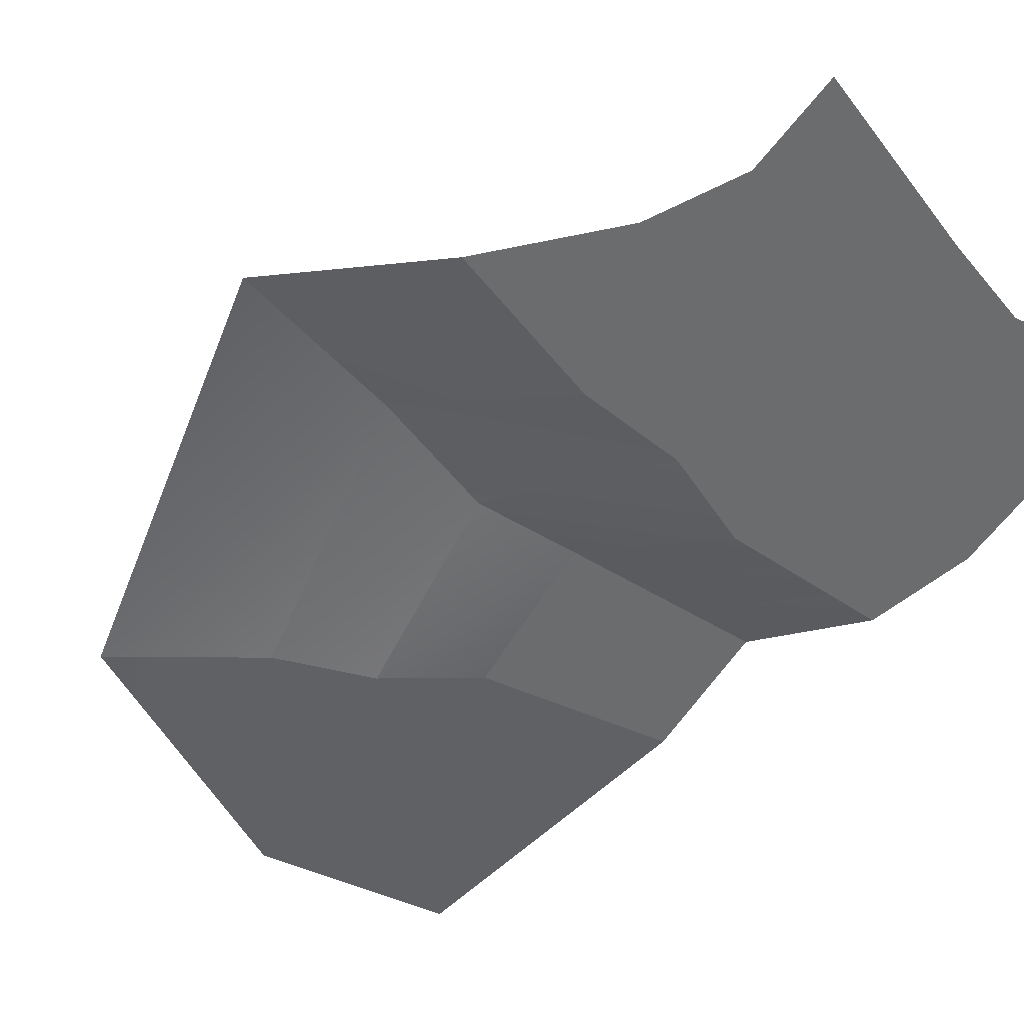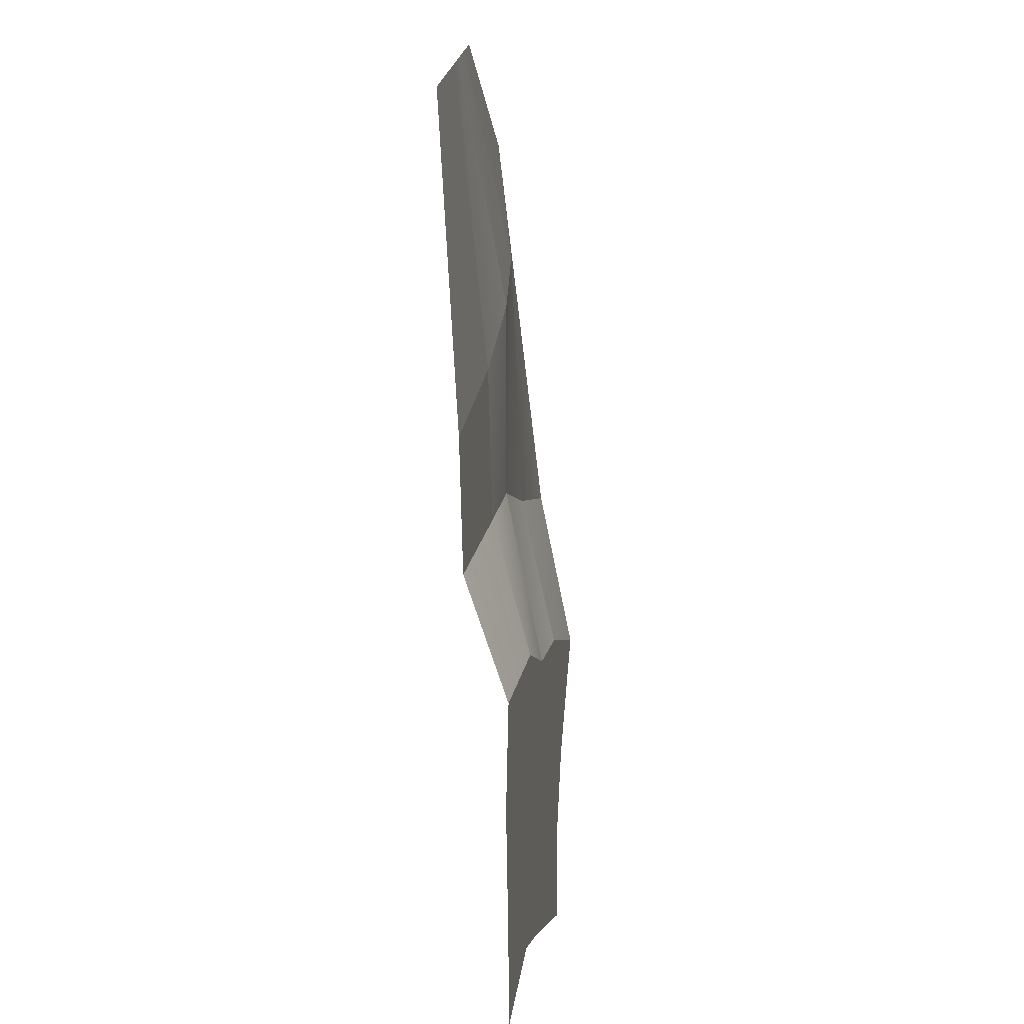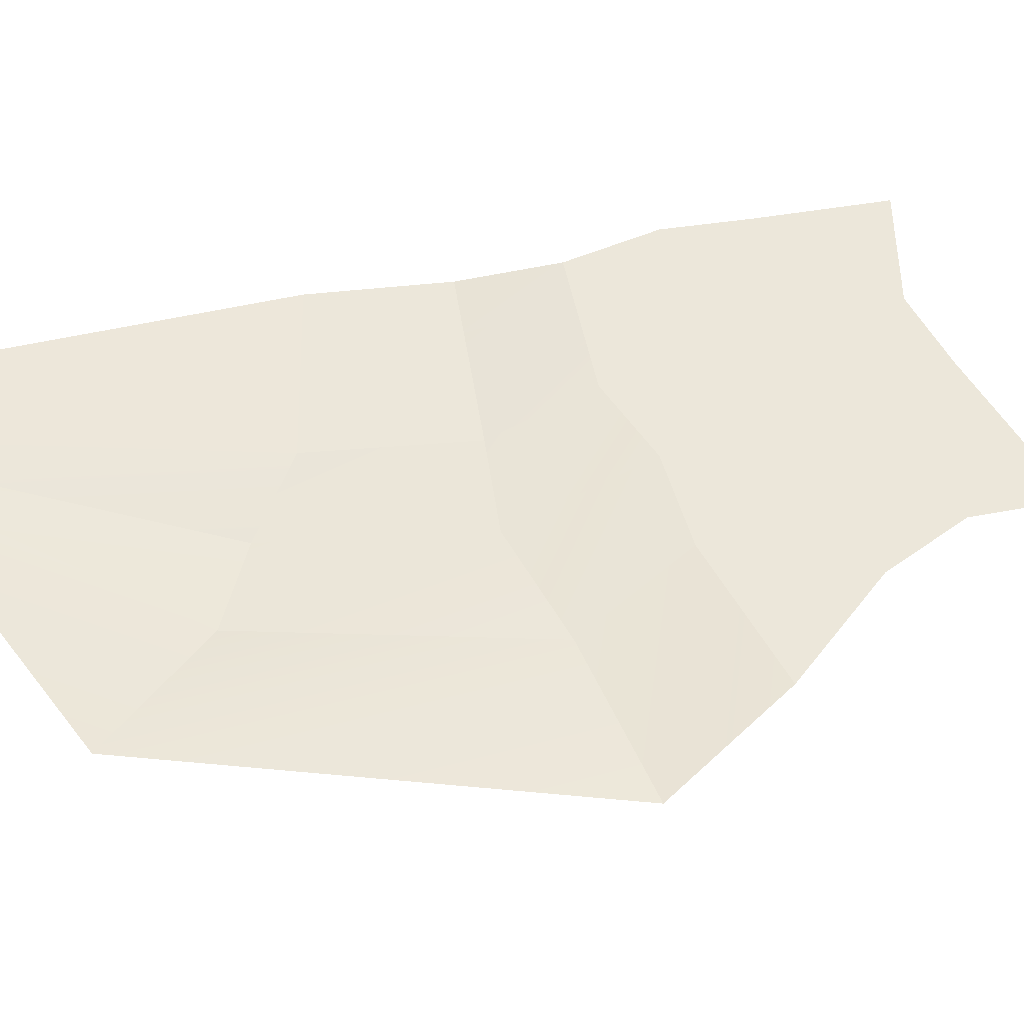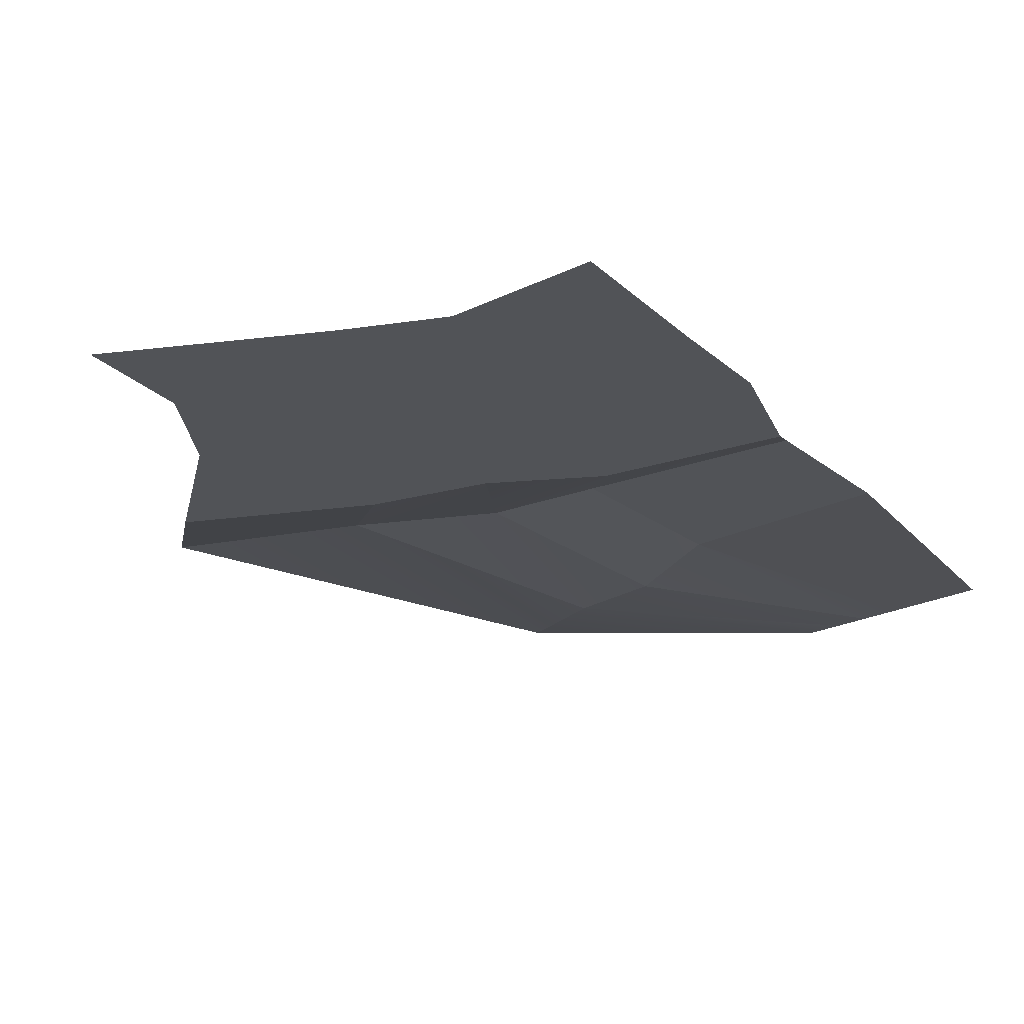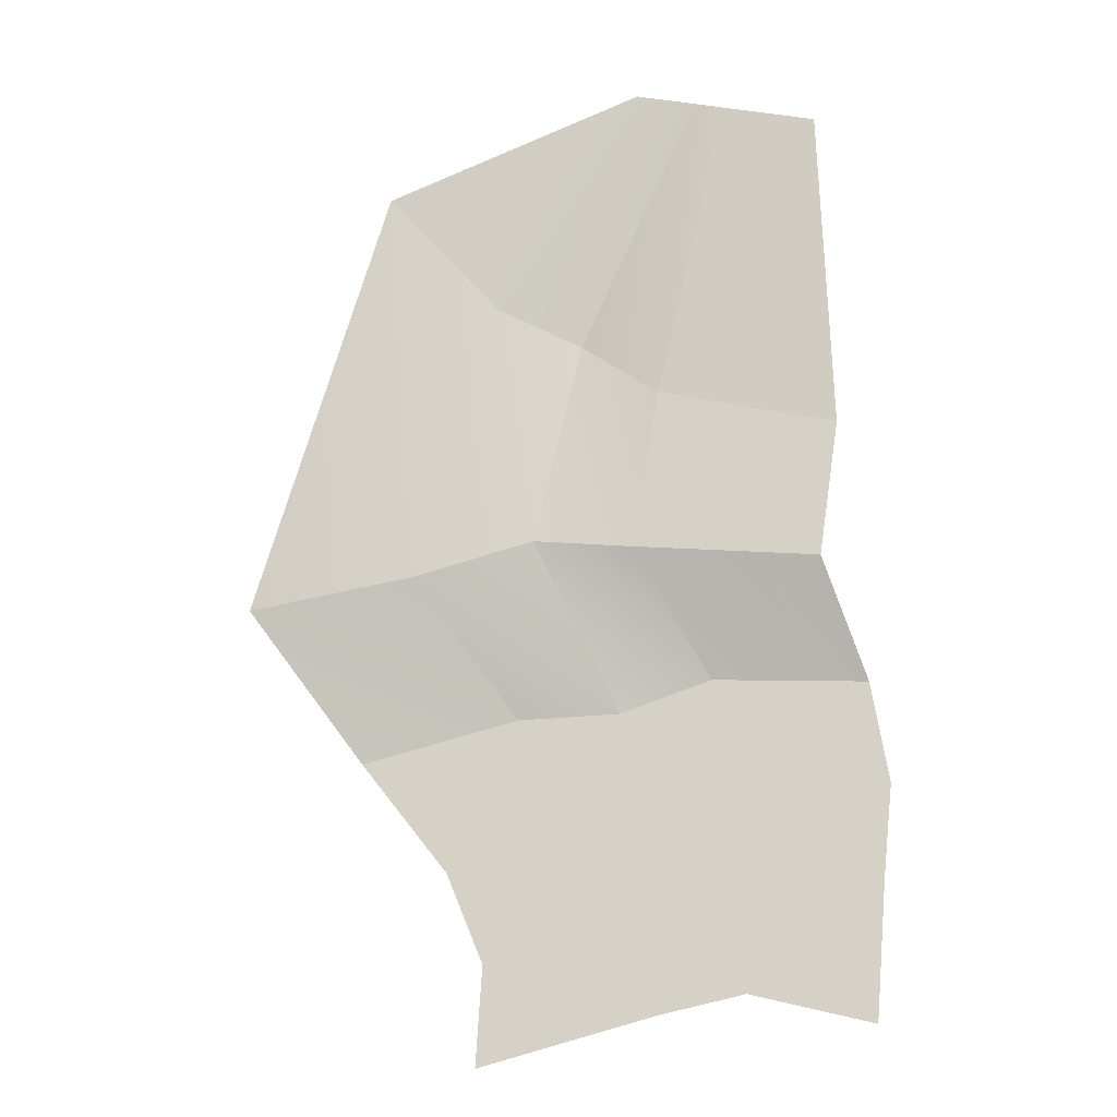
<metadata>
{"format":"obj","ext":"obj","renderer":"f3d","projection":"perspective","resolution":1024,"background":"white","views":[{"elev":-53.6,"azim":140.8,"up":"+Y"},{"elev":10.3,"azim":-81.7,"up":"+Z"},{"elev":53.9,"azim":74.9,"up":"+Y"},{"elev":-22.2,"azim":-152.9,"up":"+Y"},{"elev":-18.3,"azim":-169.3,"up":"+Z"}]}
</metadata>
<code>
g pb_Mesh289008
v -2.611 50.2 -52.28
v -2.945 50.2 -47.05
v -11.98 50.2 -49.82
v -10.37 50.2 -44.94
v -2.945 50.2 -47.05
v -0.9799 50.2 -42.26
v -10.37 50.2 -44.94
v -8.818 50.2 -40.13
v -0.9799 50.2 -42.26
v 3.724 50.2 -36.27
v -8.818 50.2 -40.13
v -4.753 50.2 -34.24
v 3.724 50.2 -36.27
v 9.48 52.85 -28.18
v -4.753 50.2 -34.24
v 0.5121 52.85 -26.8
v 9.48 52.85 -28.18
v 1.758 54.49 -5.26
v 0.5121 52.85 -26.8
v -4.082 52.85 -11.66
v 1.758 54.49 -5.26
v -12.08 53.97 0.136
v -4.082 52.85 -11.66
v -13.7 53.97 -0.2684
v -11.98 50.2 -49.82
v -10.37 50.2 -44.94
v -16.48 50.2 -48.87
v -15.01 50.2 -43.72
v -10.37 50.2 -44.94
v -8.818 50.2 -40.13
v -15.01 50.2 -43.72
v -12.98 50.2 -39.47
v -8.818 50.2 -40.13
v -4.753 50.2 -34.24
v -12.98 50.2 -39.47
v -10.19 50.2 -34.15
v -4.753 50.2 -34.24
v 0.5121 52.85 -26.8
v -10.19 50.2 -34.15
v -6.037 52.85 -25.19
v 0.5121 52.85 -26.8
v -4.082 52.85 -11.66
v -6.037 52.85 -25.19
v -8.626 52.47 -14.1
v -4.082 52.85 -11.66
v -13.7 53.97 -0.2684
v -8.626 52.47 -14.1
v -15.32 53.97 -0.6728
v -16.48 50.2 -48.87
v -15.01 50.2 -43.72
v -18.1 50.2 -49.27
v -18.58 50.2 -43.09
v -15.01 50.2 -43.72
v -12.98 50.2 -39.47
v -18.58 50.2 -43.09
v -17.87 50.2 -38.22
v -12.98 50.2 -39.47
v -10.19 50.2 -34.15
v -17.87 50.2 -38.22
v -15.08 50.2 -32.54
v -10.19 50.2 -34.15
v -6.037 52.85 -25.19
v -15.08 50.2 -32.54
v -11.29 52.85 -25.81
v -6.037 52.85 -25.19
v -8.626 52.47 -14.1
v -11.29 52.85 -25.81
v -12.85 52.85 -17.19
v -8.626 52.47 -14.1
v -15.32 53.97 -0.6728
v -12.85 52.85 -17.19
v -16.93 53.97 -1.077
v -18.1 50.2 -49.27
v -18.58 50.2 -43.09
v -19.72 50.2 -49.67
v -20.24 50.2 -43.17
v -18.58 50.2 -43.09
v -17.87 50.2 -38.22
v -20.24 50.2 -43.17
v -19.95 50.2 -38.28
v -17.87 50.2 -38.22
v -15.08 50.2 -32.54
v -19.95 50.2 -38.28
v -17.8 50.2 -32.71
v -15.08 50.2 -32.54
v -11.29 52.85 -25.81
v -17.8 50.2 -32.71
v -14.59 52.85 -26.16
v -11.29 52.85 -25.81
v -12.85 52.85 -17.19
v -14.59 52.85 -26.16
v -15.99 52.85 -17.98
v -12.85 52.85 -17.19
v -16.93 53.97 -1.077
v -15.99 52.85 -17.98
v -18.55 53.97 -1.482
v -19.72 50.2 -49.67
v -20.24 50.2 -43.17
v -21.33 50.2 -50.08
v -21.91 50.2 -43.26
v -20.24 50.2 -43.17
v -19.95 50.2 -38.28
v -21.91 50.2 -43.26
v -22.03 50.2 -38.34
v -19.95 50.2 -38.28
v -17.8 50.2 -32.71
v -22.03 50.2 -38.34
v -20.52 50.2 -32.87
v -17.8 50.2 -32.71
v -14.59 52.85 -26.16
v -20.52 50.2 -32.87
v -17.88 52.85 -26.52
v -14.59 52.85 -26.16
v -15.99 52.85 -17.98
v -17.88 52.85 -26.52
v -19.14 52.85 -18.77
v -15.99 52.85 -17.98
v -18.55 53.97 -1.482
v -19.14 52.85 -18.77
v -20.17 53.97 -1.886
v -21.33 50.2 -50.08
v -21.91 50.2 -43.26
v -22.95 50.2 -50.48
v -23.57 50.2 -43.34
v -21.91 50.2 -43.26
v -22.03 50.2 -38.34
v -23.57 50.2 -43.34
v -24.11 50.2 -38.4
v -22.03 50.2 -38.34
v -20.52 50.2 -32.87
v -24.11 50.2 -38.4
v -23.24 50.2 -33.03
v -20.52 50.2 -32.87
v -17.88 52.85 -26.52
v -23.24 50.2 -33.03
v -21.17 52.85 -26.87
v -17.88 52.85 -26.52
v -19.14 52.85 -18.77
v -21.17 52.85 -26.87
v -22.28 52.85 -19.57
v -19.14 52.85 -18.77
v -20.17 53.97 -1.886
v -22.28 52.85 -19.57
v -21.78 53.97 -2.29
g pb_Mesh289008_0
f 3 2 1
f 3 4 2
f 7 6 5
f 7 8 6
f 11 10 9
f 11 12 10
f 15 14 13
f 15 16 14
f 19 18 17
f 19 20 18
f 23 22 21
f 23 24 22
f 27 26 25
f 27 28 26
f 31 30 29
f 31 32 30
f 35 34 33
f 35 36 34
f 39 38 37
f 39 40 38
f 43 42 41
f 43 44 42
f 47 46 45
f 47 48 46
f 51 50 49
f 51 52 50
f 55 54 53
f 55 56 54
f 59 58 57
f 59 60 58
f 63 62 61
f 63 64 62
f 67 66 65
f 67 68 66
f 71 70 69
f 71 72 70
f 75 74 73
f 75 76 74
f 79 78 77
f 79 80 78
f 83 82 81
f 83 84 82
f 87 86 85
f 87 88 86
f 91 90 89
f 91 92 90
f 95 94 93
f 95 96 94
f 99 98 97
f 99 100 98
f 103 102 101
f 103 104 102
f 107 106 105
f 107 108 106
f 111 110 109
f 111 112 110
f 115 114 113
f 115 116 114
f 119 118 117
f 119 120 118
f 123 122 121
f 123 124 122
f 127 126 125
f 127 128 126
f 131 130 129
f 131 132 130
f 135 134 133
f 135 136 134
f 139 138 137
f 139 140 138
f 143 142 141
f 143 144 142

</code>
